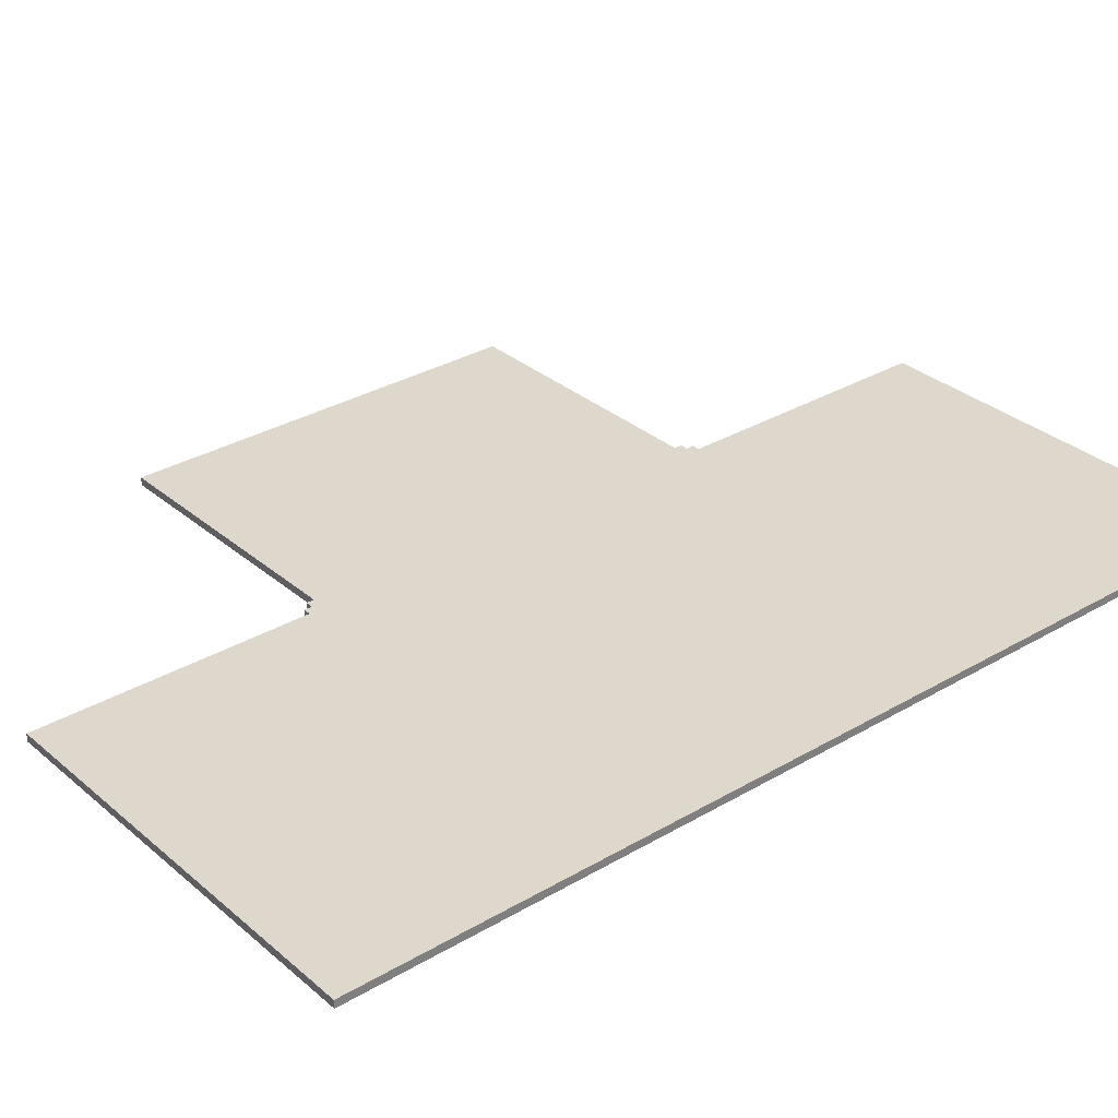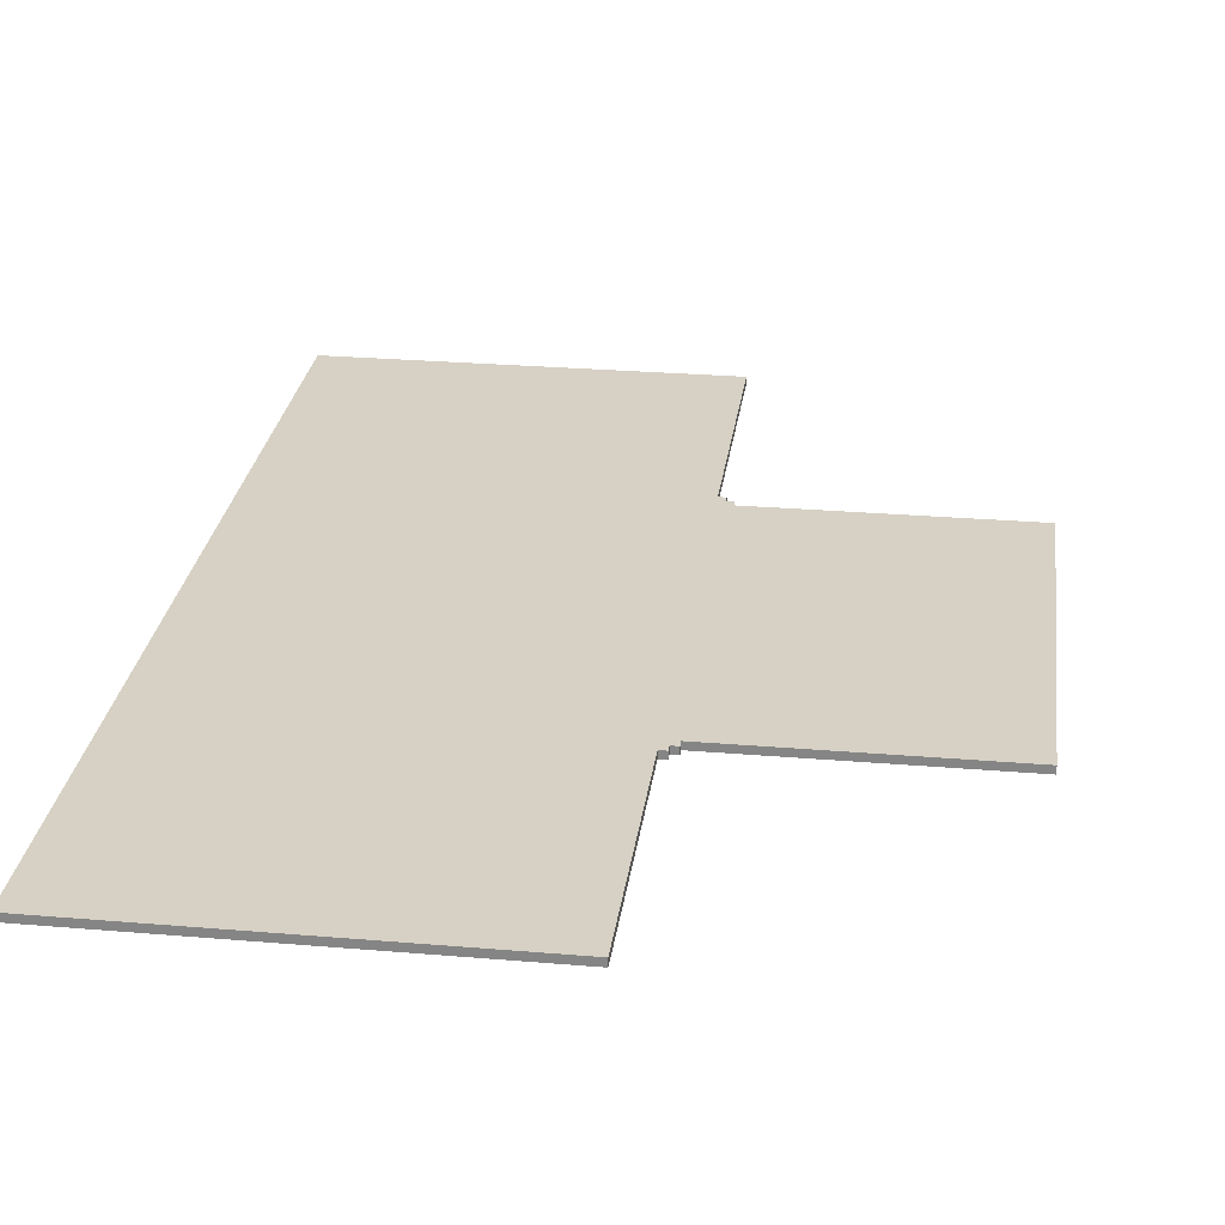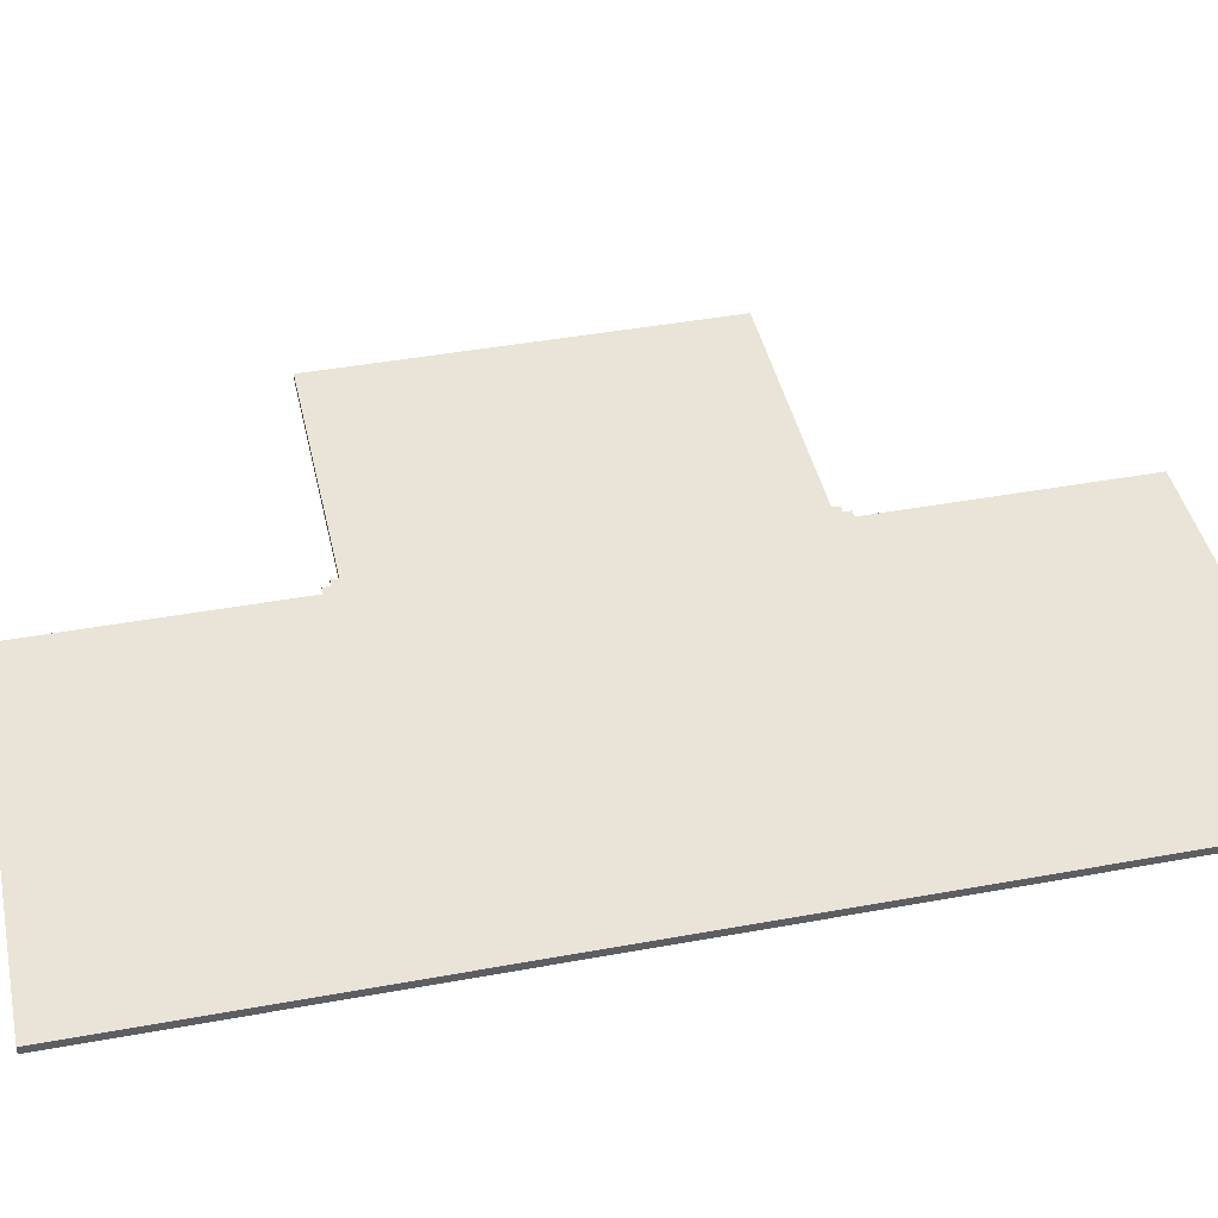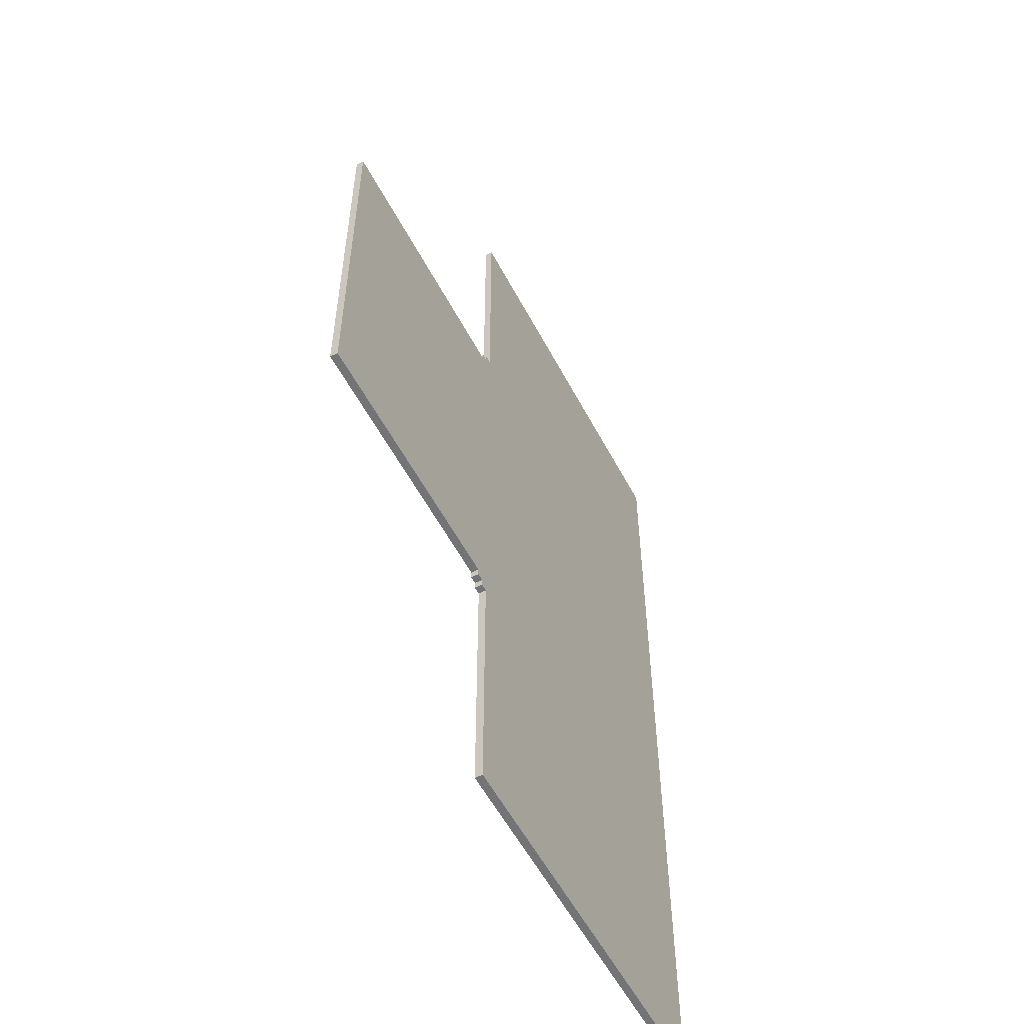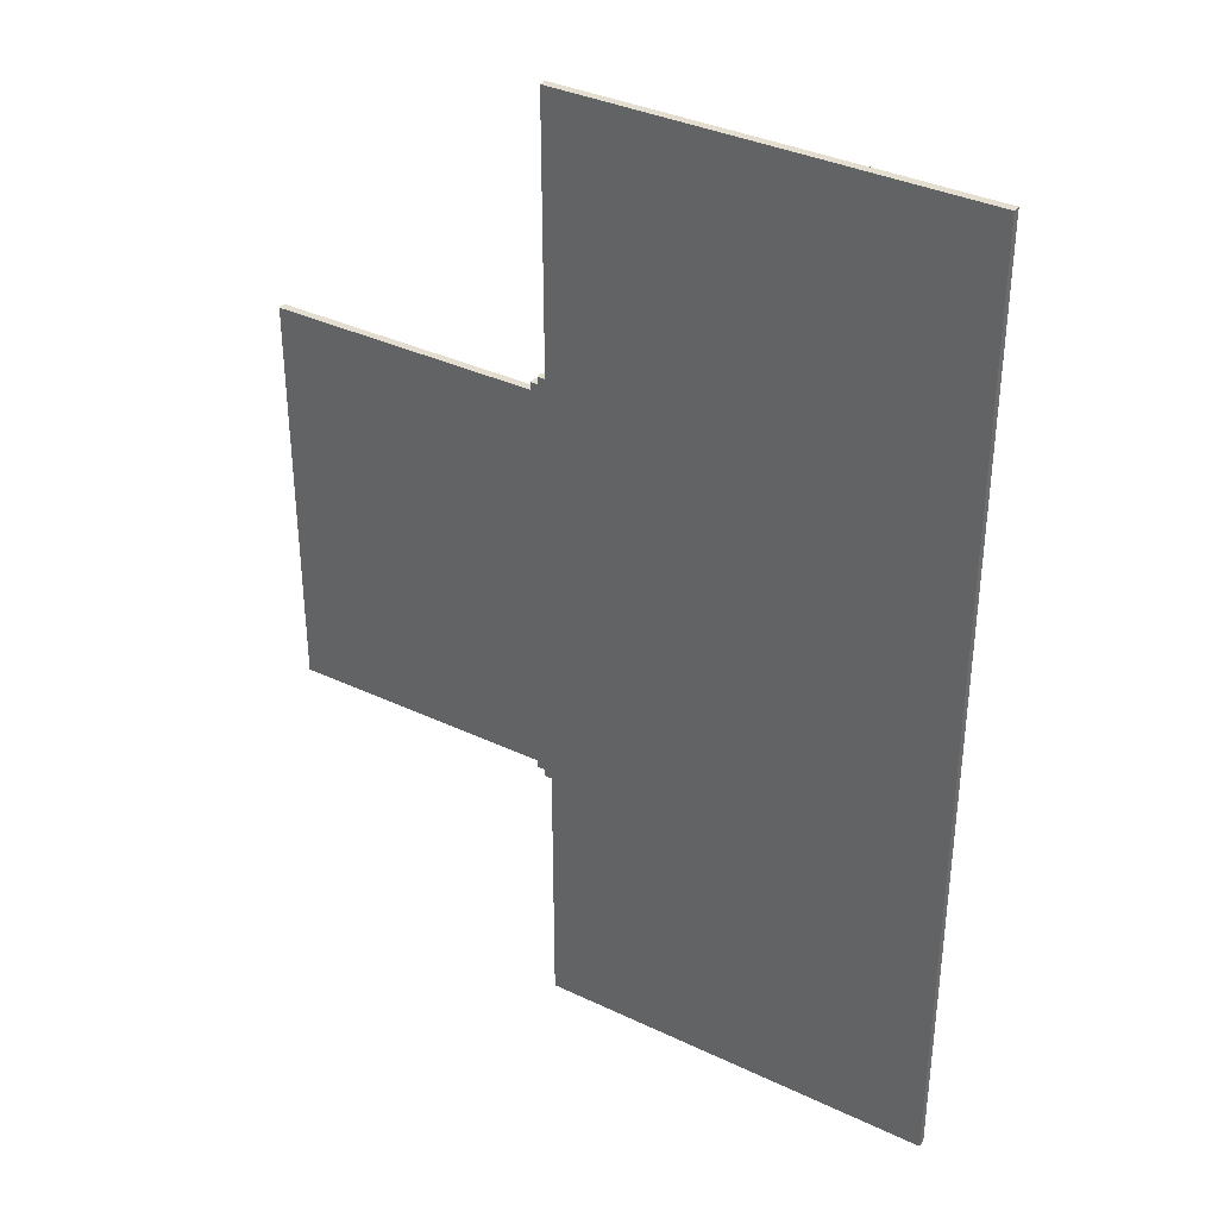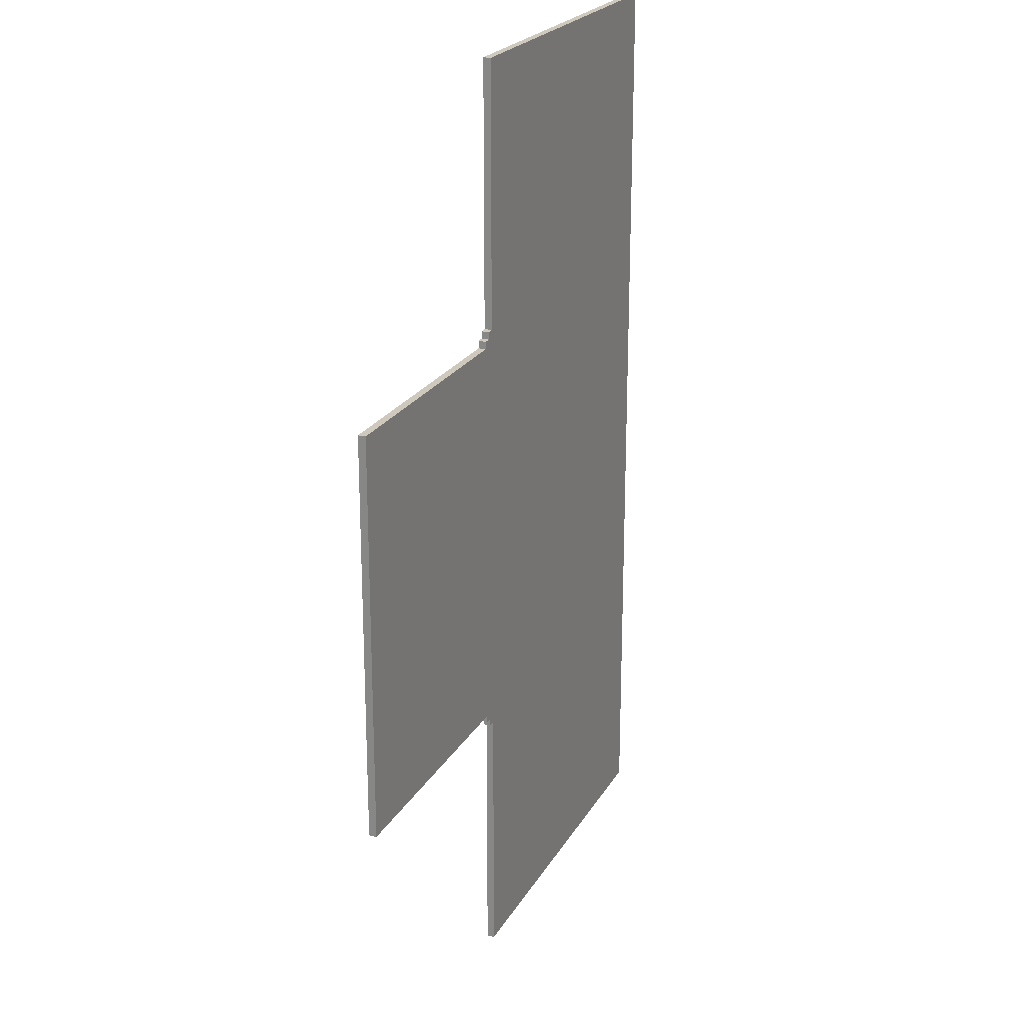
<metadata>
{"format":"obj","ext":"obj","renderer":"f3d","projection":"perspective","resolution":1024,"background":"white","views":[{"elev":31.5,"azim":-129.9,"up":"+Y"},{"elev":27.0,"azim":7.5,"up":"+Y"},{"elev":42.9,"azim":-102.3,"up":"+Y"},{"elev":-56.2,"azim":117.6,"up":"+Z"},{"elev":35.9,"azim":-148.1,"up":"+Z"},{"elev":22.3,"azim":112.6,"up":"+Z"}]}
</metadata>
<code>
o
v -2.6 0 6.3
v -2.6 0 -6.4
v -2.6 0.1 6.3
v -2.6 0.1 -6.4
v 2.7 0 6.3
v 2.7 0 2.8
v 2.7 0 -2.9
v 2.7 0 -6.4
v 2.7 0.1 6.3
v 2.7 0.1 2.8
v 2.7 0.1 -2.9
v 2.7 0.1 -6.4
v 2.8 0 2.8
v 2.8 0 2.7
v 2.8 0 -2.8
v 2.8 0 -2.9
v 2.8 0.1 2.8
v 2.8 0.1 2.7
v 2.8 0.1 -2.8
v 2.8 0.1 -2.9
v 2.9 0 2.7
v 2.9 0 2.6
v 2.9 0 -2.7
v 2.9 0 -2.8
v 2.9 0.1 2.7
v 2.9 0.1 2.6
v 2.9 0.1 -2.7
v 2.9 0.1 -2.8
v 6.4 0 2.6
v 6.4 0 2.4
v 6.4 0 2.3
v 6.4 0 0.1
v 6.4 0 0
v 6.4 0 -0.1
v 6.4 0 -0.2
v 6.4 0 -2.4
v 6.4 0 -2.5
v 6.4 0 -2.7
v 6.4 0.1 2.6
v 6.4 0.1 2.4
v 6.4 0.1 2.3
v 6.4 0.1 0.1
v 6.4 0.1 0
v 6.4 0.1 -0.1
v 6.4 0.1 -0.2
v 6.4 0.1 -2.4
v 6.4 0.1 -2.5
v 6.4 0.1 -2.7
v -2.6 0 6.3
v -2.6 0.1 6.3
v -2.4 0 6.3
v -2.4 0.1 6.3
v -2.3 0 6.3
v -2.3 0.1 6.3
v -0.1 0 6.3
v -0.1 0.1 6.3
v 0 0 6.3
v 0 0.1 6.3
v 0.1 0 6.3
v 0.1 0.1 6.3
v 0.2 0 6.3
v 0.2 0.1 6.3
v 2.4 0 6.3
v 2.4 0.1 6.3
v 2.5 0 6.3
v 2.5 0.1 6.3
v 2.7 0 6.3
v 2.7 0.1 6.3
v 2.7 0 2.8
v 2.7 0.1 2.8
v 2.8 0 2.8
v 2.8 0.1 2.8
v 2.8 0 2.7
v 2.8 0.1 2.7
v 2.9 0 2.7
v 2.9 0.1 2.7
v 2.9 0 2.6
v 2.9 0.1 2.6
v 6.4 0 2.6
v 6.4 0.1 2.6
v 2.9 0 -2.7
v 2.9 0.1 -2.7
v 6.4 0 -2.7
v 6.4 0.1 -2.7
v 2.8 0 -2.8
v 2.8 0.1 -2.8
v 2.9 0 -2.8
v 2.9 0.1 -2.8
v 2.7 0 -2.9
v 2.7 0.1 -2.9
v 2.8 0 -2.9
v 2.8 0.1 -2.9
v -2.6 0 -6.4
v -2.6 0.1 -6.4
v -2.4 0 -6.4
v -2.4 0.1 -6.4
v -2.3 0 -6.4
v -2.3 0.1 -6.4
v -0.1 0 -6.4
v -0.1 0.1 -6.4
v 0 0 -6.4
v 0 0.1 -6.4
v 0.1 0 -6.4
v 0.1 0.1 -6.4
v 0.2 0 -6.4
v 0.2 0.1 -6.4
v 2.4 0 -6.4
v 2.4 0.1 -6.4
v 2.5 0 -6.4
v 2.5 0.1 -6.4
v 2.7 0 -6.4
v 2.7 0.1 -6.4
v -2.6 0 6.3
v -2.4 0 6.3
v -2.3 0 6.3
v -0.1 0 6.3
v 0 0 6.3
v 0.1 0 6.3
v 0.2 0 6.3
v 2.4 0 6.3
v 2.5 0 6.3
v 2.7 0 6.3
v 2.5 0 2.8
v 2.6 0 2.8
v 2.7 0 2.8
v 2.8 0 2.8
v 2.4 0 2.7
v 2.5 0 2.7
v 2.8 0 2.7
v 2.9 0 2.7
v 2.6 0 2.6
v 2.7 0 2.6
v 2.9 0 2.6
v 6.4 0 2.6
v 2.5 0 2.5
v 2.6 0 2.5
v 2.7 0 2.5
v 2.9 0 2.5
v 2.6 0 2.4
v 2.8 0 2.4
v 2.9 0 2.4
v 6.4 0 2.4
v 2.8 0 2.3
v 6.4 0 2.3
v 2.8 0 0.1
v 6.4 0 0.1
v 2.8 0 0
v 6.4 0 0
v 2.8 0 -0.1
v 6.4 0 -0.1
v 2.8 0 -0.2
v 6.4 0 -0.2
v 2.8 0 -2.4
v 6.4 0 -2.4
v 2.6 0 -2.5
v 2.8 0 -2.5
v 2.9 0 -2.5
v 6.4 0 -2.5
v 2.5 0 -2.6
v 2.6 0 -2.6
v 2.7 0 -2.6
v 2.9 0 -2.6
v 2.6 0 -2.7
v 2.7 0 -2.7
v 2.9 0 -2.7
v 6.4 0 -2.7
v 2.4 0 -2.8
v 2.5 0 -2.8
v 2.8 0 -2.8
v 2.9 0 -2.8
v 2.5 0 -2.9
v 2.6 0 -2.9
v 2.7 0 -2.9
v 2.8 0 -2.9
v -2.6 0 -6.4
v -2.4 0 -6.4
v -2.3 0 -6.4
v -0.1 0 -6.4
v 0 0 -6.4
v 0.1 0 -6.4
v 0.2 0 -6.4
v 2.4 0 -6.4
v 2.5 0 -6.4
v 2.7 0 -6.4
v -2.6 0.1 6.3
v -2.4 0.1 6.3
v -2.3 0.1 6.3
v -0.1 0.1 6.3
v 0 0.1 6.3
v 0.1 0.1 6.3
v 0.2 0.1 6.3
v 2.4 0.1 6.3
v 2.5 0.1 6.3
v 2.7 0.1 6.3
v 2.5 0.1 2.8
v 2.6 0.1 2.8
v 2.7 0.1 2.8
v 2.8 0.1 2.8
v 2.4 0.1 2.7
v 2.5 0.1 2.7
v 2.8 0.1 2.7
v 2.9 0.1 2.7
v 2.6 0.1 2.6
v 2.7 0.1 2.6
v 2.9 0.1 2.6
v 6.4 0.1 2.6
v 2.5 0.1 2.5
v 2.6 0.1 2.5
v 2.7 0.1 2.5
v 2.9 0.1 2.5
v 2.6 0.1 2.4
v 2.8 0.1 2.4
v 2.9 0.1 2.4
v 6.4 0.1 2.4
v 2.8 0.1 2.3
v 6.4 0.1 2.3
v 2.8 0.1 0.1
v 6.4 0.1 0.1
v 2.8 0.1 0
v 6.4 0.1 0
v 2.8 0.1 -0.1
v 6.4 0.1 -0.1
v 2.8 0.1 -0.2
v 6.4 0.1 -0.2
v 2.8 0.1 -2.4
v 6.4 0.1 -2.4
v 2.6 0.1 -2.5
v 2.8 0.1 -2.5
v 2.9 0.1 -2.5
v 6.4 0.1 -2.5
v 2.5 0.1 -2.6
v 2.6 0.1 -2.6
v 2.7 0.1 -2.6
v 2.9 0.1 -2.6
v 2.6 0.1 -2.7
v 2.7 0.1 -2.7
v 2.9 0.1 -2.7
v 6.4 0.1 -2.7
v 2.4 0.1 -2.8
v 2.5 0.1 -2.8
v 2.8 0.1 -2.8
v 2.9 0.1 -2.8
v 2.5 0.1 -2.9
v 2.6 0.1 -2.9
v 2.7 0.1 -2.9
v 2.8 0.1 -2.9
v -2.6 0.1 -6.4
v -2.4 0.1 -6.4
v -2.3 0.1 -6.4
v -0.1 0.1 -6.4
v 0 0.1 -6.4
v 0.1 0.1 -6.4
v 0.2 0.1 -6.4
v 2.4 0.1 -6.4
v 2.5 0.1 -6.4
v 2.7 0.1 -6.4
f 3 2 1
f 4 2 3
f 5 6 9
f 9 6 10
f 7 8 11
f 11 8 12
f 13 14 17
f 17 14 18
f 15 16 19
f 19 16 20
f 21 22 25
f 25 22 26
f 23 24 27
f 27 24 28
f 29 30 39
f 30 31 40
f 39 30 40
f 31 32 41
f 40 31 41
f 32 33 42
f 41 32 42
f 33 34 43
f 42 33 43
f 34 35 44
f 43 34 44
f 35 36 45
f 44 35 45
f 36 37 46
f 45 36 46
f 37 38 47
f 46 37 47
f 47 38 48
f 51 50 49
f 52 50 51
f 53 52 51
f 54 52 53
f 55 54 53
f 56 54 55
f 57 56 55
f 58 56 57
f 59 58 57
f 60 58 59
f 61 60 59
f 62 60 61
f 63 62 61
f 64 62 63
f 65 64 63
f 66 64 65
f 67 66 65
f 68 66 67
f 71 70 69
f 72 70 71
f 75 74 73
f 76 74 75
f 79 78 77
f 80 78 79
f 81 82 83
f 83 82 84
f 85 86 87
f 87 86 88
f 89 90 91
f 91 90 92
f 93 94 95
f 95 94 96
f 95 96 97
f 97 96 98
f 97 98 99
f 99 98 100
f 99 100 101
f 101 100 102
f 101 102 103
f 103 102 104
f 103 104 105
f 105 104 106
f 105 106 107
f 107 106 108
f 107 108 109
f 109 108 110
f 109 110 111
f 111 110 112
f 123 121 120
f 123 122 121
f 124 122 123
f 125 122 124
f 127 120 119
f 127 123 120
f 127 124 123
f 128 124 127
f 129 126 125
f 129 125 124
f 131 124 128
f 131 130 129
f 131 129 124
f 132 130 131
f 133 130 132
f 135 128 127
f 135 131 128
f 135 132 131
f 136 132 135
f 137 134 133
f 137 132 136
f 137 133 132
f 138 134 137
f 139 136 135
f 139 137 136
f 139 138 137
f 140 138 139
f 141 134 138
f 141 138 140
f 142 134 141
f 143 140 139
f 143 141 140
f 143 142 141
f 144 142 143
f 145 143 139
f 145 144 143
f 146 144 145
f 147 145 139
f 147 146 145
f 148 146 147
f 149 147 139
f 149 148 147
f 150 148 149
f 151 149 139
f 151 150 149
f 152 150 151
f 153 151 139
f 153 152 151
f 154 152 153
f 155 139 135
f 155 153 139
f 156 154 153
f 156 153 155
f 157 154 156
f 158 154 157
f 159 135 127
f 159 155 135
f 160 156 155
f 160 155 159
f 160 157 156
f 161 157 160
f 162 158 157
f 162 157 161
f 163 161 160
f 163 160 159
f 164 162 161
f 164 161 163
f 165 158 162
f 165 162 164
f 166 158 165
f 167 127 119
f 167 159 127
f 168 163 159
f 168 159 167
f 169 164 163
f 169 165 164
f 170 165 169
f 171 163 168
f 171 168 167
f 172 169 163
f 172 163 171
f 173 169 172
f 174 169 173
f 175 114 113
f 176 115 114
f 176 114 175
f 177 116 115
f 177 115 176
f 178 117 116
f 178 116 177
f 179 118 117
f 179 117 178
f 180 119 118
f 180 118 179
f 181 167 119
f 181 119 180
f 182 171 167
f 182 167 181
f 183 172 171
f 183 171 182
f 183 173 172
f 184 173 183
f 192 193 195
f 193 194 195
f 195 194 196
f 196 194 197
f 191 192 199
f 192 195 199
f 195 196 199
f 199 196 200
f 197 198 201
f 196 197 201
f 200 196 203
f 201 202 203
f 196 201 203
f 203 202 204
f 204 202 205
f 199 200 207
f 200 203 207
f 203 204 207
f 207 204 208
f 205 206 209
f 208 204 209
f 204 205 209
f 209 206 210
f 207 208 211
f 208 209 211
f 209 210 211
f 211 210 212
f 210 206 213
f 212 210 213
f 213 206 214
f 211 212 215
f 212 213 215
f 213 214 215
f 215 214 216
f 211 215 217
f 215 216 217
f 217 216 218
f 211 217 219
f 217 218 219
f 219 218 220
f 211 219 221
f 219 220 221
f 221 220 222
f 211 221 223
f 221 222 223
f 223 222 224
f 211 223 225
f 223 224 225
f 225 224 226
f 207 211 227
f 211 225 227
f 225 226 228
f 227 225 228
f 228 226 229
f 229 226 230
f 199 207 231
f 207 227 231
f 227 228 232
f 231 227 232
f 228 229 232
f 232 229 233
f 229 230 234
f 233 229 234
f 232 233 235
f 231 232 235
f 233 234 236
f 235 233 236
f 234 230 237
f 236 234 237
f 237 230 238
f 191 199 239
f 199 231 239
f 231 235 240
f 239 231 240
f 235 236 241
f 236 237 241
f 241 237 242
f 240 235 243
f 239 240 243
f 235 241 244
f 243 235 244
f 244 241 245
f 245 241 246
f 185 186 247
f 186 187 248
f 247 186 248
f 187 188 249
f 248 187 249
f 188 189 250
f 249 188 250
f 189 190 251
f 250 189 251
f 190 191 252
f 251 190 252
f 191 239 253
f 252 191 253
f 239 243 254
f 253 239 254
f 243 244 255
f 254 243 255
f 244 245 255
f 255 245 256

</code>
